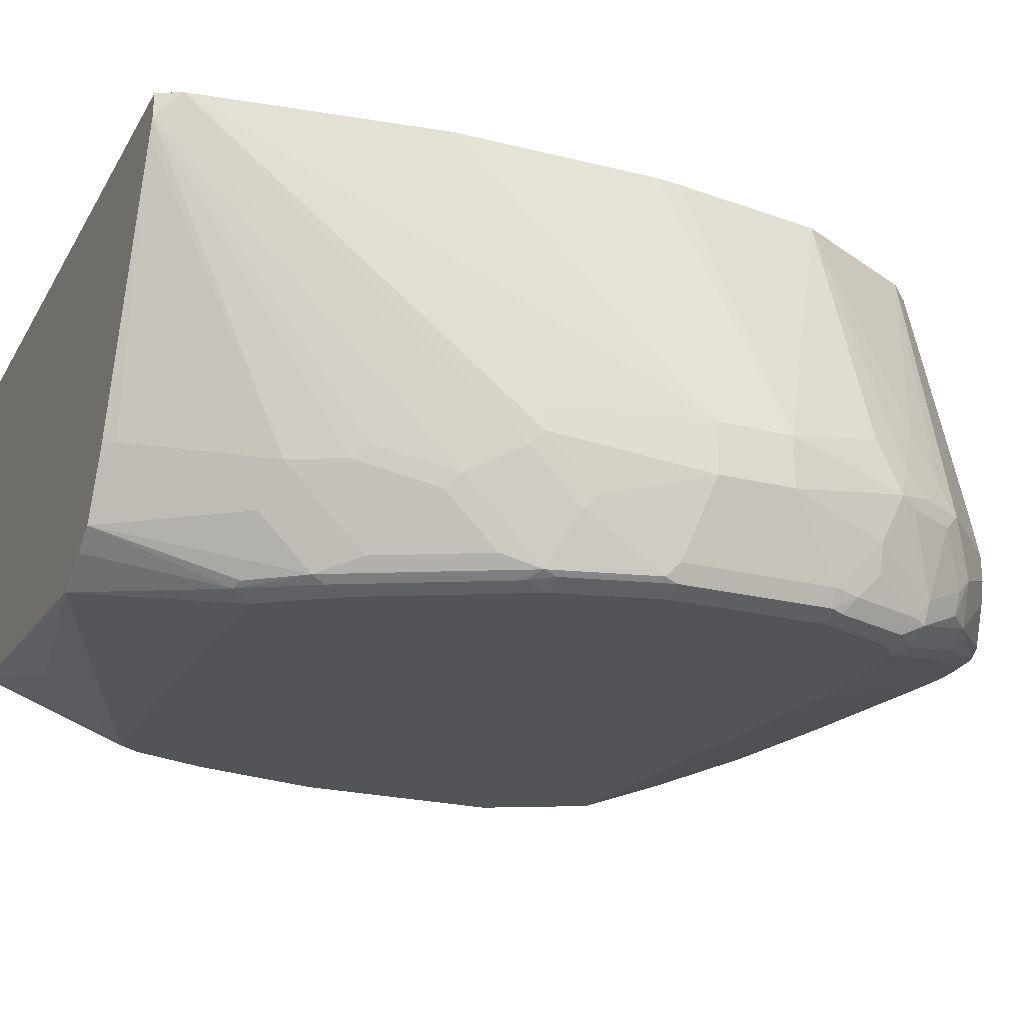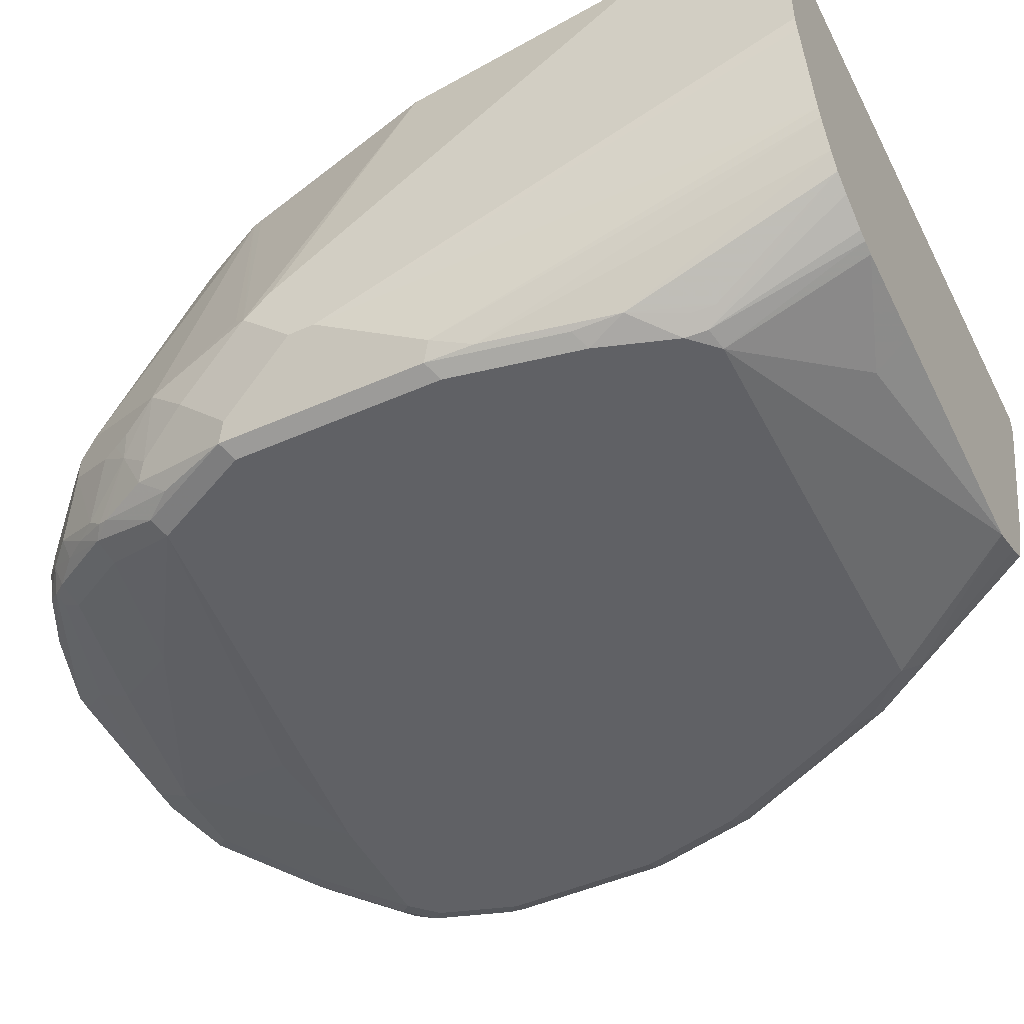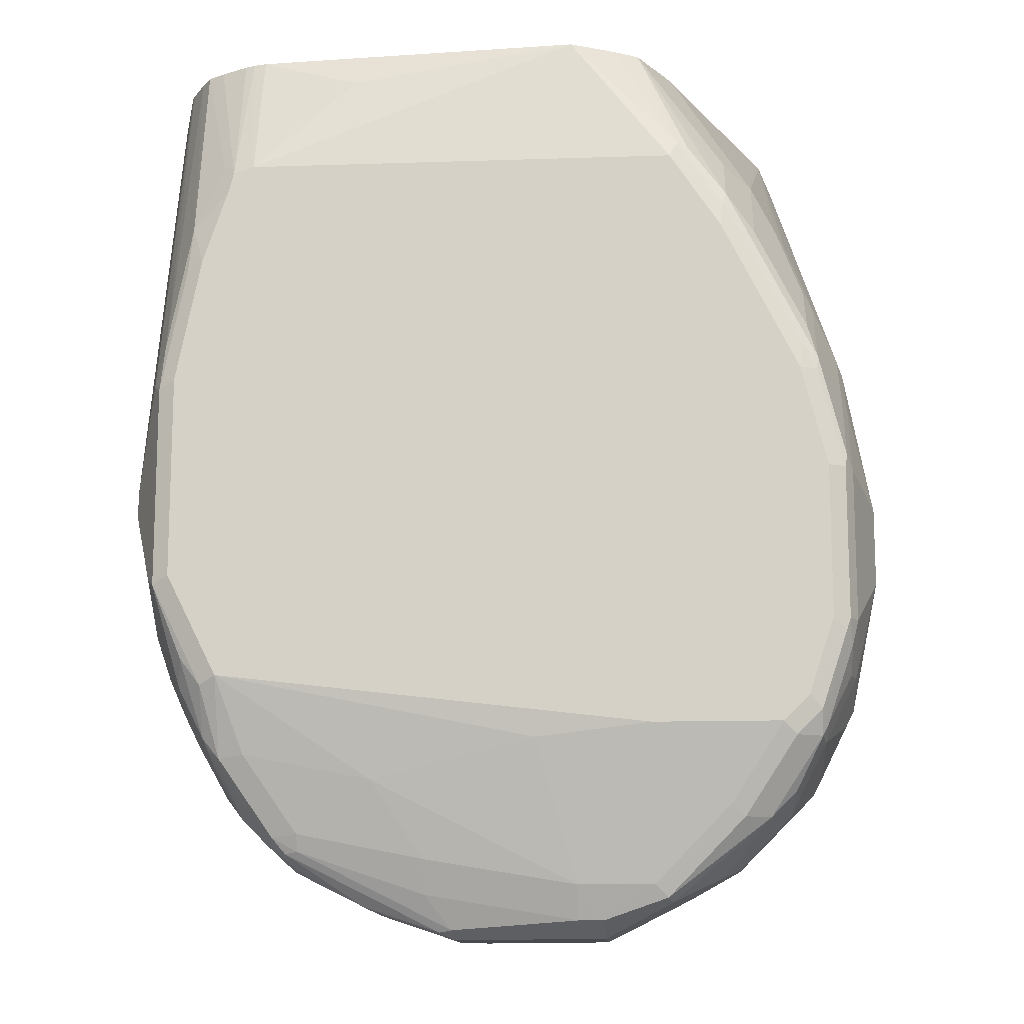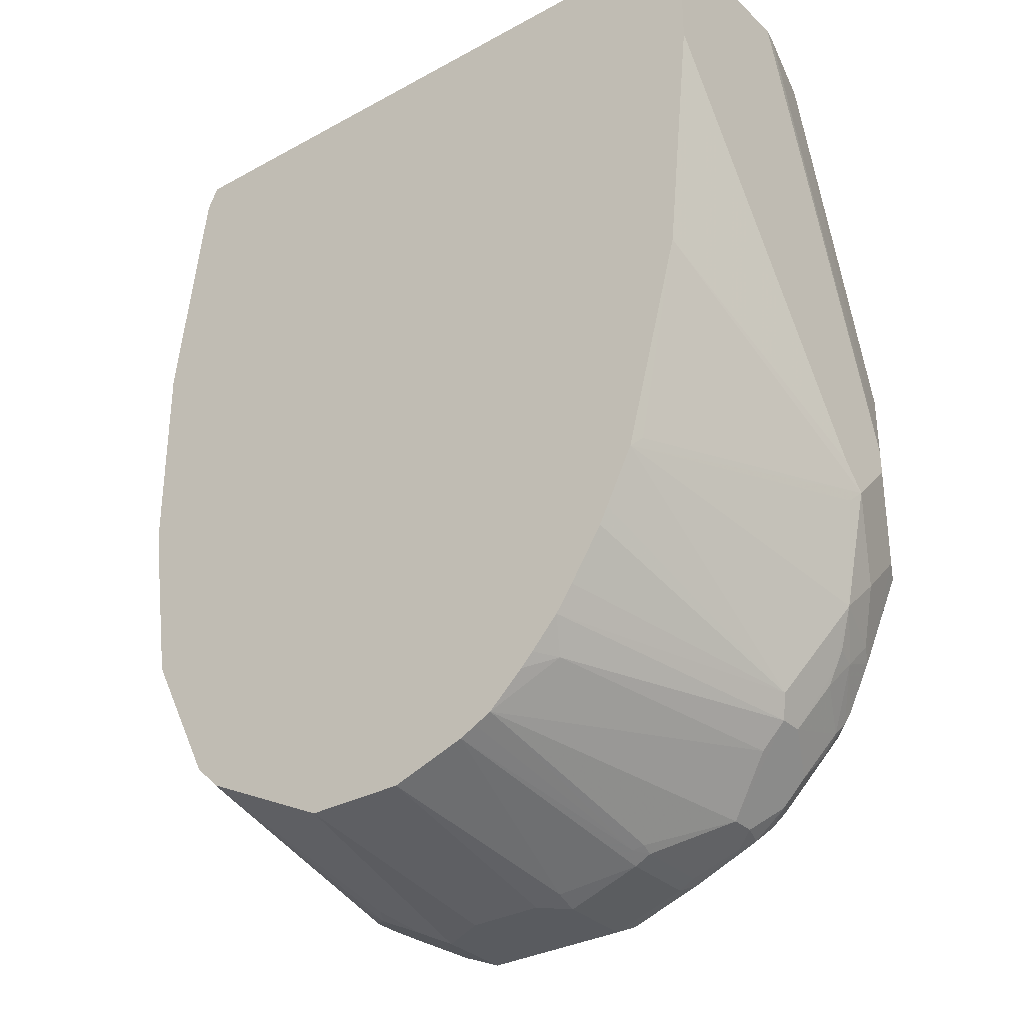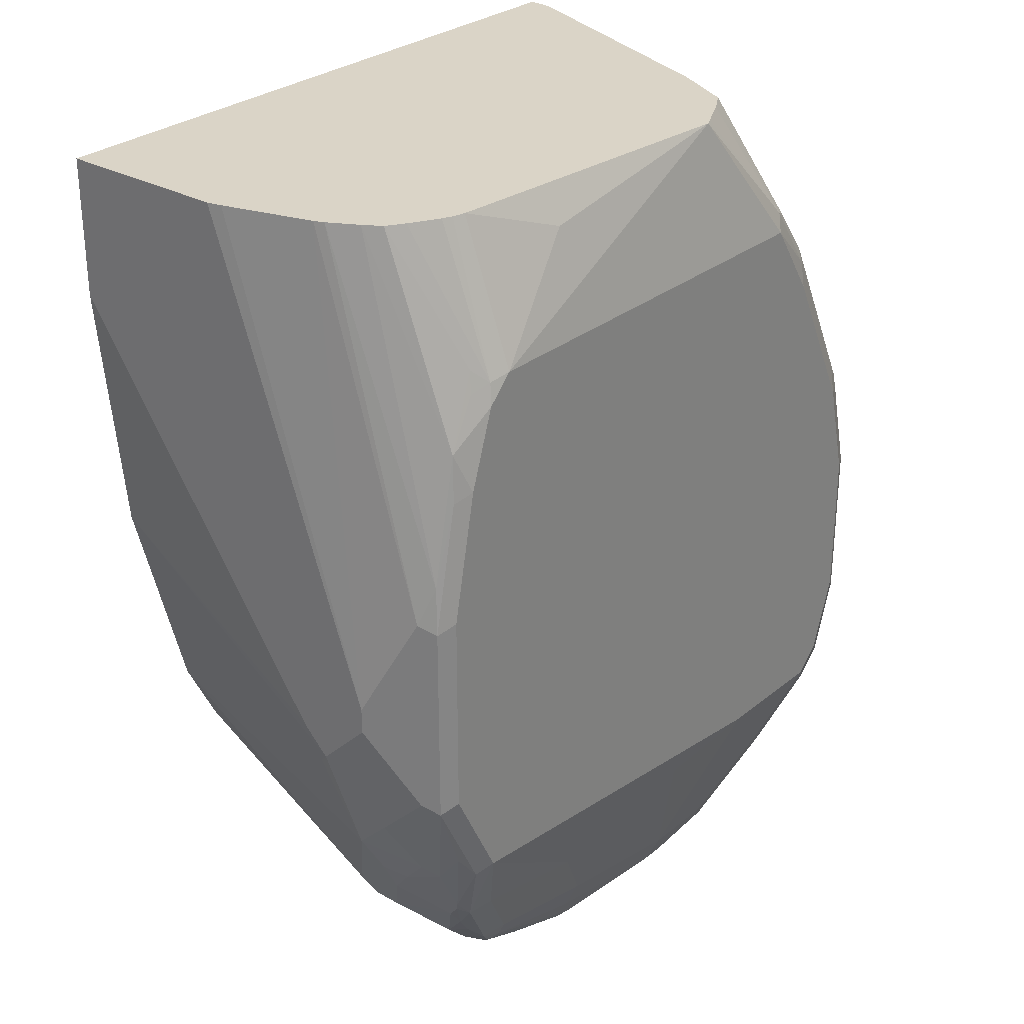
<metadata>
{"format":"obj","ext":"obj","renderer":"f3d","projection":"perspective","resolution":1024,"background":"white","views":[{"elev":-22.9,"azim":66.8,"up":"+Y"},{"elev":-48.2,"azim":-63.7,"up":"+Y"},{"elev":-13.0,"azim":4.3,"up":"+Z"},{"elev":-32.0,"azim":-142.5,"up":"+Z"},{"elev":28.9,"azim":-50.1,"up":"+Z"}]}
</metadata>
<code>
v -0.2387 -0.2275 -0.1903
v -0.2362 -0.2388 -0.1903
v -0.2387 -0.08991 -0.1903
v -0.2387 -0.3581 -0.557
v -0.2164 -0.3083 -0.1903
v 0.284 -0.08991 -0.1903
v -0.2387 -0.08991 -0.2984
v -0.2387 -0.3581 -0.5769
v -0.2188 -0.3979 -0.4775
v -0.2132 -0.3159 -0.1903
v 0.2827 -0.1081 -0.1903
v 0.2931 -0.08991 -0.2085
v -0.2188 -0.08991 -0.4974
v -0.2387 -0.2984 -0.5968
v -0.2387 -0.3183 -0.6167
v -0.2188 -0.3979 -0.6366
v -0.2122 -0.4111 -0.4841
v -0.2089 -0.4078 -0.4476
v -0.2008 -0.3382 -0.1903
v 0.2785 -0.1194 -0.1903
v 0.2661 -0.3382 -0.2984
v 0.286 -0.3382 -0.3382
v 0.2934 -0.3282 -0.3482
v 0.3133 -0.3481 -0.4078
v 0.3332 -0.3282 -0.4476
v 0.3382 -0.3183 -0.4576
v 0.3382 -0.2984 -0.4576
v 0.3581 -0.2984 -0.5769
v 0.3183 -0.08991 -0.3979
v -0.1742 -0.08991 -0.666
v -0.179 -0.0995 -0.6565
v -0.2337 -0.3083 -0.6267
v -0.2138 -0.3282 -0.7062
v -0.2188 -0.3581 -0.6764
v -0.1923 -0.3912 -0.7228
v -0.2122 -0.4111 -0.6432
v -0.1989 -0.4178 -0.4775
v -0.1923 -0.4111 -0.3846
v -0.189 -0.4078 -0.3482
v -0.1923 -0.3514 -0.1903
v 0.2628 -0.1592 -0.1903
v 0.2064 -0.3183 -0.199
v 0.2437 -0.368 -0.2885
v 0.2437 -0.3879 -0.3084
v 0.2661 -0.3979 -0.3581
v 0.3059 -0.3581 -0.3979
v 0.3133 -0.3879 -0.4476
v 0.3332 -0.368 -0.4875
v 0.3382 -0.3581 -0.4974
v 0.3581 -0.3382 -0.5769
v 0.3581 -0.2984 -0.6366
v 0.3183 -0.08991 -0.557
v -0.174 -0.08991 -0.6665
v -0.1741 -0.2884 -0.7858
v -0.1989 -0.3382 -0.7361
v -0.1939 -0.3581 -0.7386
v -0.1989 -0.378 -0.7162
v -0.179 -0.2984 -0.7759
v -0.1923 -0.3183 -0.7493
v -0.1923 -0.3382 -0.7493
v -0.189 -0.4078 -0.7012
v -0.1724 -0.3912 -0.7626
v -0.1923 -0.4111 -0.683
v -0.1989 -0.4178 -0.6366
v -0.179 -0.4178 -0.378
v -0.1591 -0.4178 -0.3184
v -0.1691 -0.4078 -0.3084
v -0.1658 -0.4045 -0.2918
v -0.179 -0.36 -0.1903
v -0.1558 -0.4144 -0.3018
v 0.1999 -0.3183 -0.1903
v 0.1956 -0.3269 -0.1903
v 0.1738 -0.3685 -0.1903
v 0.2437 -0.4078 -0.3283
v 0.2835 -0.4078 -0.4078
v 0.3059 -0.3979 -0.4377
v 0.2536 -0.4078 -0.3482
v 0.3133 -0.4078 -0.4676
v 0.3332 -0.4078 -0.5471
v 0.3382 -0.3979 -0.557
v 0.3581 -0.3382 -0.6366
v 0.3382 -0.2785 -0.7162
v 0.2984 -0.08991 -0.6963
v 0.3164 -0.08991 -0.575
v 0.3382 -0.3183 -0.7361
v -0.156 -0.08991 -0.7026
v -0.12 -0.08991 -0.7623
v -0.1061 -0.08991 -0.7825
v -0.1658 -0.2984 -0.8024
v -0.1525 -0.08991 -0.7095
v -0.1458 -0.08991 -0.7228
v -0.1856 -0.3382 -0.7626
v -0.1658 -0.378 -0.7825
v -0.1691 -0.3879 -0.7709
v -0.1658 -0.3183 -0.8024
v -0.1724 -0.4111 -0.7228
v -0.1591 -0.3929 -0.7784
v -0.179 -0.4178 -0.6764
v -0.1392 -0.4178 -0.2984
v -0.1567 -0.3724 -0.1903
v -0.1491 -0.3755 -0.1903
v 0.1534 -0.3808 -0.1903
v 0.2056 -0.4111 -0.2852
v 0.2139 -0.4078 -0.2885
v 0.2412 -0.4128 -0.3382
v 0.3008 -0.4128 -0.4576
v 0.3034 -0.4078 -0.4476
v 0.3117 -0.4111 -0.4775
v 0.3315 -0.4111 -0.557
v 0.3315 -0.4111 -0.6764
v 0.3382 -0.3979 -0.6764
v 0.3382 -0.3581 -0.7162
v 0.3282 -0.2884 -0.746
v 0.3083 -0.2487 -0.7659
v 0.2682 -0.08991 -0.7567
v 0.3117 -0.3846 -0.7692
v 0.3315 -0.3249 -0.7493
v 0.3117 -0.3249 -0.7891
v 0.3249 -0.3117 -0.7626
v -0.08444 -0.08991 -0.8059
v -0.09449 -0.1095 -0.8057
v -0.1458 -0.2984 -0.8223
v -0.1061 -0.3183 -0.8621
v -0.1458 -0.3581 -0.8223
v -0.1541 -0.378 -0.7982
v -0.1061 -0.3382 -0.8621
v -0.126 -0.3581 -0.8421
v -0.1591 -0.4178 -0.7162
v -0.1392 -0.373 -0.8182
v -0.1193 -0.373 -0.838
v -0.1392 -0.3979 -0.7759
v 0.1989 -0.4178 -0.2984
v 0.1193 -0.3979 -0.1903
v -0.05967 -0.3979 -0.2189
v -0.1392 -0.378 -0.1903
v 0.1269 -0.3941 -0.1903
v 0.2387 -0.4178 -0.3581
v 0.2586 -0.4178 -0.3979
v 0.2984 -0.4178 -0.4775
v 0.3183 -0.4178 -0.557
v 0.3282 -0.4128 -0.6863
v 0.3332 -0.4004 -0.6963
v 0.3332 -0.3805 -0.7162
v 0.3083 -0.2884 -0.7858
v 0.2453 -0.08991 -0.8024
v 0.3133 -0.4004 -0.7559
v 0.3083 -0.4029 -0.7659
v 0.2885 -0.383 -0.8057
v 0.2917 -0.3647 -0.809
v 0.2851 -0.3514 -0.8223
v 0.305 -0.3117 -0.8024
v -0.07445 -0.08991 -0.8162
v -0.04641 -0.08991 -0.8421
v -0.05471 -0.2685 -0.8853
v -0.05301 -0.2785 -0.8886
v -0.08953 -0.3481 -0.8704
v -0.09946 -0.3581 -0.8629
v -0.1094 -0.368 -0.8504
v -0.03975 -0.3979 -0.7957
v 0.08948 -0.4128 -0.7659
v 0.179 -0.4178 -0.7559
v -0.09946 -0.3713 -0.8488
v -0.09946 -0.378 -0.8355
v -0.06832 -0.3836 -0.1903
v 0.3183 -0.4178 -0.6764
v 0.3282 -0.4029 -0.7062
v 0.2984 -0.4178 -0.7361
v 0.3083 -0.4128 -0.746
v 0.2453 -0.3117 -0.8621
v 0.2254 -0.08991 -0.8223
v 0.2885 -0.4128 -0.7659
v 0.2685 -0.383 -0.8256
v 0.2453 -0.3315 -0.8621
v -0.03315 -0.08991 -0.8488
v -0.04641 -0.2652 -0.8886
v -0.03975 -0.2785 -0.8952
v -0.05301 -0.3382 -0.8886
v -0.04968 -0.3481 -0.8902
v 0.009967 -0.3481 -0.9101
v 3.506e-05 -0.378 -0.8554
v 0.1193 -0.378 -0.8753
v 0.1591 -0.3979 -0.8157
v 0.2785 -0.4178 -0.7559
v 0.0199 -0.3514 -0.9085
v 3.506e-05 -0.3647 -0.8819
v 0.2188 -0.2984 -0.8753
v 0.2056 -0.2719 -0.8819
v 0.2288 -0.2685 -0.8654
v 0.189 -0.2487 -0.8853
v 0.1798 -0.08991 -0.8451
v 0.2387 -0.3979 -0.8157
v 0.2487 -0.3929 -0.8256
v 0.189 -0.373 -0.8853
v 0.1923 -0.3647 -0.8886
v 0.2321 -0.3448 -0.8687
v -0.01989 -0.08991 -0.8554
v 0.01744 -0.2586 -0.9101
v 0.0199 -0.2785 -0.9151
v -0.03975 -0.3382 -0.8952
v 0.0199 -0.3382 -0.9151
v 0.1193 -0.3647 -0.9019
v 0.179 -0.378 -0.8753
v 0.1658 -0.2719 -0.9019
v 0.1193 -0.08991 -0.8753
v 0.1393 -0.3647 -0.9019
v 0.179 -0.3713 -0.8886
v 0.1393 -0.3382 -0.9151
v 0.03982 -0.08991 -0.8753
v 0.03982 -0.2586 -0.9151
v 0.1393 -0.2785 -0.9151
v 0.09947 -0.2586 -0.9151
f 116 147 148
f 116 148 149
f 116 149 118
f 116 146 147
f 114 145 115
f 114 144 145
f 113 144 114
f 116 118 117
f 113 151 144
f 110 141 142
f 112 143 116
f 111 143 112
f 111 142 143
f 110 142 111
f 109 141 110
f 109 140 141
f 108 140 109
f 116 143 146
f 108 139 140
f 106 139 108
f 106 138 139
f 113 119 151
f 118 149 150
f 127 158 130
f 118 151 119
f 133 164 134
f 131 180 159
f 105 138 106
f 131 163 180
f 130 162 163
f 130 158 162
f 128 160 161
f 128 159 160
f 128 131 159
f 127 130 129
f 127 157 158
f 126 156 157
f 126 157 127
f 124 127 129
f 124 129 125
f 123 156 126
f 123 155 156
f 123 154 155
f 123 153 154
f 122 153 123
f 121 153 122
f 121 152 153
f 120 152 121
f 118 150 151
f 105 137 138
f 83 114 115
f 103 133 132
f 85 118 119
f 85 117 118
f 85 116 117
f 85 112 116
f 83 113 114
f 82 113 83
f 82 85 113
f 81 112 85
f 81 111 112
f 79 111 80
f 85 119 113
f 79 110 111
f 79 108 109
f 78 107 106
f 78 108 79
f 78 106 108
f 76 107 78
f 75 105 106
f 75 77 105
f 75 107 76
f 75 106 107
f 134 164 135
f 79 109 110
f 88 120 121
f 88 121 89
f 89 121 122
f 103 136 133
f 103 132 105
f 102 136 103
f 99 135 101
f 99 134 135
f 99 133 134
f 99 132 133
f 97 131 128
f 97 163 131
f 97 130 163
f 97 129 130
f 97 125 129
f 96 97 128
f 95 127 124
f 95 126 127
f 94 125 97
f 93 125 94
f 93 124 125
f 93 95 124
f 92 95 93
f 89 126 95
f 89 123 126
f 89 122 123
f 105 132 137
f 140 165 141
f 178 199 200
f 141 165 167
f 181 191 182
f 181 202 191
f 181 205 202
f 181 201 205
f 180 201 181
f 180 185 201
f 179 200 184
f 178 200 179
f 177 199 178
f 176 196 197
f 184 200 201
f 176 200 199
f 176 197 198
f 175 196 176
f 174 196 175
f 173 195 194
f 172 195 173
f 172 194 195
f 172 193 194
f 172 192 193
f 171 191 192
f 171 183 191
f 176 198 200
f 184 201 185
f 186 203 187
f 187 203 189
f 74 105 77
f 204 209 208
f 204 211 209
f 204 210 211
f 203 210 204
f 200 205 201
f 200 207 205
f 198 207 200
f 198 210 207
f 198 211 210
f 198 209 211
f 197 208 209
f 197 209 198
f 196 208 197
f 194 205 207
f 194 206 205
f 193 206 194
f 193 205 206
f 193 202 205
f 192 202 193
f 191 202 192
f 189 204 190
f 189 203 204
f 170 189 190
f 141 166 142
f 170 187 189
f 169 188 170
f 155 175 176
f 154 175 155
f 153 175 154
f 153 174 175
f 151 173 169
f 150 173 151
f 150 172 173
f 148 150 149
f 148 172 150
f 147 172 148
f 155 176 199
f 147 192 172
f 147 168 171
f 145 169 170
f 145 151 169
f 144 151 145
f 142 146 143
f 142 147 146
f 142 166 147
f 141 147 166
f 141 168 147
f 141 167 168
f 147 171 192
f 155 199 177
f 155 177 156
f 156 177 178
f 169 187 188
f 169 186 187
f 169 203 186
f 169 210 203
f 169 207 210
f 169 194 207
f 169 173 194
f 167 171 168
f 167 183 171
f 163 185 180
f 162 185 163
f 162 184 185
f 161 191 183
f 161 182 191
f 161 181 182
f 160 181 161
f 159 181 160
f 159 180 181
f 158 184 162
f 158 179 184
f 158 178 179
f 157 178 158
f 156 178 157
f 170 188 187
f 74 103 105
f 28 52 29
f 73 104 74
f 12 28 29
f 12 27 28
f 12 26 27
f 12 25 26
f 11 25 12
f 11 24 25
f 11 23 24
f 11 22 23
f 11 21 22
f 11 20 21
f 13 30 31
f 10 18 19
f 9 16 36
f 9 18 10
f 9 17 18
f 8 34 16
f 8 15 34
f 7 13 14
f 6 11 12
f 5 9 10
f 4 9 5
f 4 16 9
f 9 36 17
f 4 8 16
f 13 31 15
f 15 31 30
f 23 46 24
f 22 46 23
f 21 46 22
f 21 45 46
f 21 44 45
f 21 43 44
f 21 42 43
f 20 42 21
f 20 41 42
f 19 39 40
f 13 15 14
f 18 39 19
f 17 64 37
f 17 36 64
f 17 38 18
f 17 65 38
f 17 37 65
f 16 35 36
f 16 34 35
f 15 33 34
f 15 32 33
f 15 30 32
f 18 38 39
f 3 13 7
f 3 30 13
f 3 53 30
f 1 3 7
f 1 6 3
f 1 11 6
f 1 20 11
f 1 41 20
f 1 71 41
f 1 72 71
f 1 73 72
f 1 102 73
f 1 136 102
f 1 14 15
f 1 133 136
f 1 135 164
f 1 101 135
f 1 100 101
f 1 69 100
f 1 40 69
f 1 19 40
f 1 10 19
f 1 5 10
f 1 2 5
f 74 104 103
f 1 164 133
f 1 15 8
f 1 8 4
f 1 4 2
f 3 86 53
f 3 90 86
f 3 91 90
f 3 87 91
f 3 88 87
f 3 120 88
f 3 152 120
f 3 153 152
f 3 174 153
f 3 196 174
f 3 208 196
f 3 204 208
f 3 190 204
f 3 170 190
f 3 145 170
f 3 115 145
f 3 83 115
f 3 84 83
f 3 52 84
f 3 29 52
f 3 12 29
f 3 6 12
f 2 4 5
f 24 46 76
f 24 76 47
f 1 7 14
f 24 48 25
f 54 88 89
f 54 87 88
f 53 86 54
f 51 85 82
f 51 81 85
f 51 84 52
f 51 83 84
f 51 82 83
f 50 111 81
f 50 80 111
f 54 89 58
f 49 80 50
f 48 79 80
f 48 78 79
f 47 78 48
f 47 76 78
f 45 77 75
f 45 74 77
f 45 76 46
f 45 75 76
f 44 74 45
f 44 73 74
f 48 80 49
f 54 86 90
f 54 90 91
f 54 91 87
f 73 103 104
f 24 47 48
f 73 102 103
f 70 101 100
f 70 99 101
f 69 70 100
f 67 70 68
f 66 70 67
f 66 99 70
f 63 128 98
f 63 96 128
f 62 97 96
f 62 94 97
f 61 96 63
f 60 95 92
f 58 60 59
f 58 95 60
f 58 89 95
f 56 94 62
f 56 93 94
f 56 92 93
f 56 60 92
f 55 60 56
f 43 73 44
f 42 73 43
f 61 62 96
f 42 71 72
f 35 56 62
f 35 57 56
f 35 61 36
f 34 57 35
f 33 60 55
f 33 59 60
f 33 58 59
f 33 54 58
f 33 57 34
f 33 56 57
f 35 62 61
f 33 55 56
f 30 54 33
f 30 53 54
f 28 81 51
f 28 50 81
f 26 28 27
f 26 50 28
f 26 49 50
f 25 48 49
f 42 72 73
f 25 49 26
f 30 33 32
f 36 61 63
f 28 51 52
f 36 98 64
f 40 70 69
f 40 68 70
f 36 63 98
f 41 71 42
f 39 65 66
f 39 68 40
f 39 67 68
f 38 65 39
f 37 66 65
f 37 99 66
f 37 132 99
f 37 137 132
f 39 66 67
f 37 138 137
f 37 128 161
f 37 161 183
f 37 167 165
f 37 165 140
f 37 183 167
f 37 64 98
f 37 140 139
f 37 139 138
f 37 98 128

</code>
